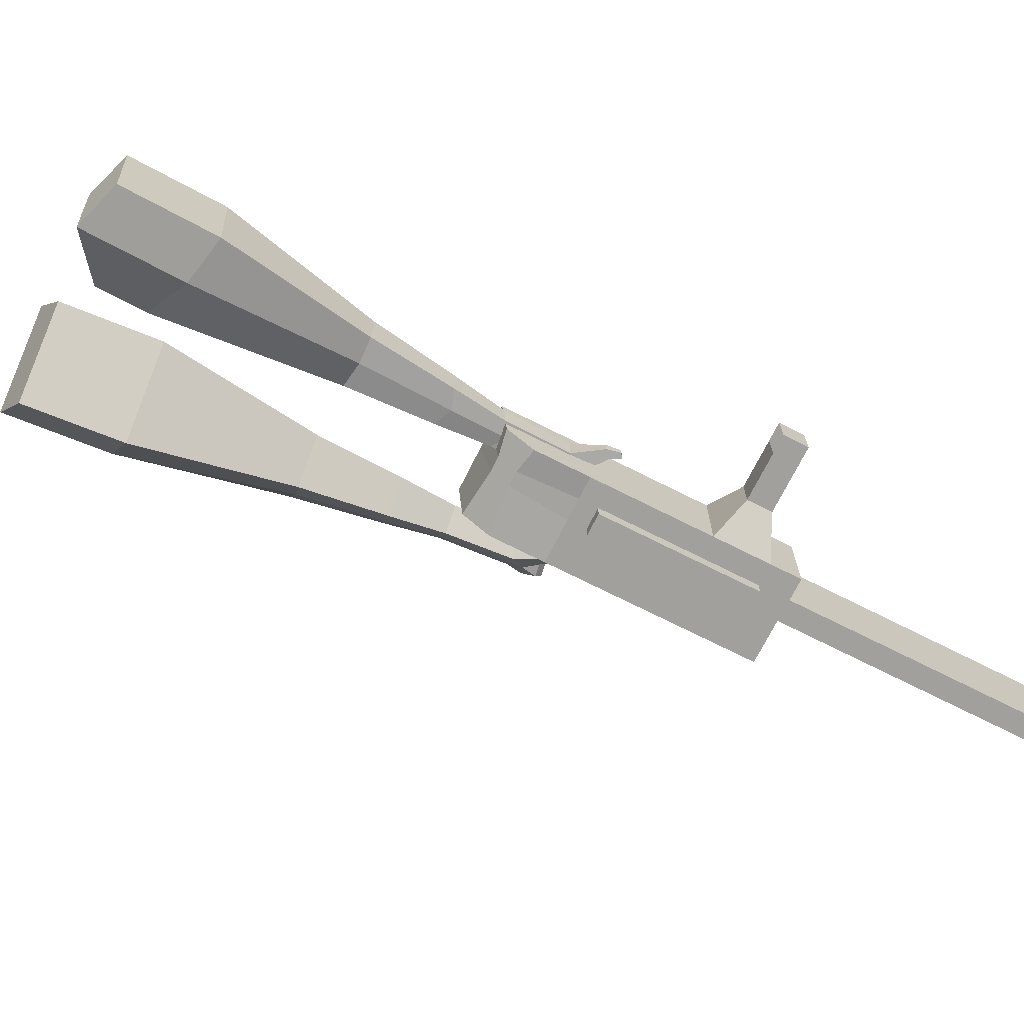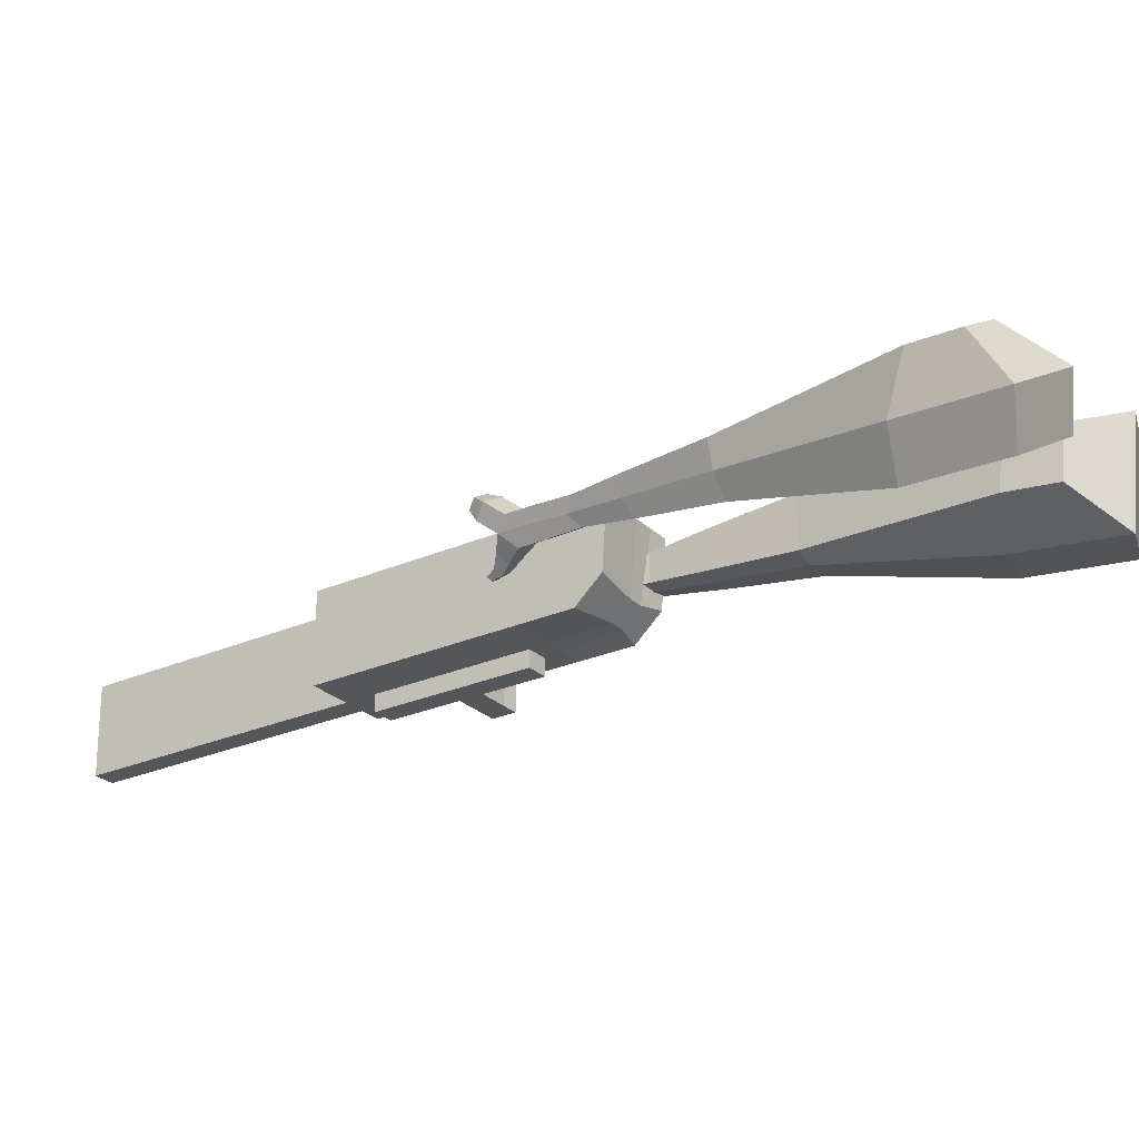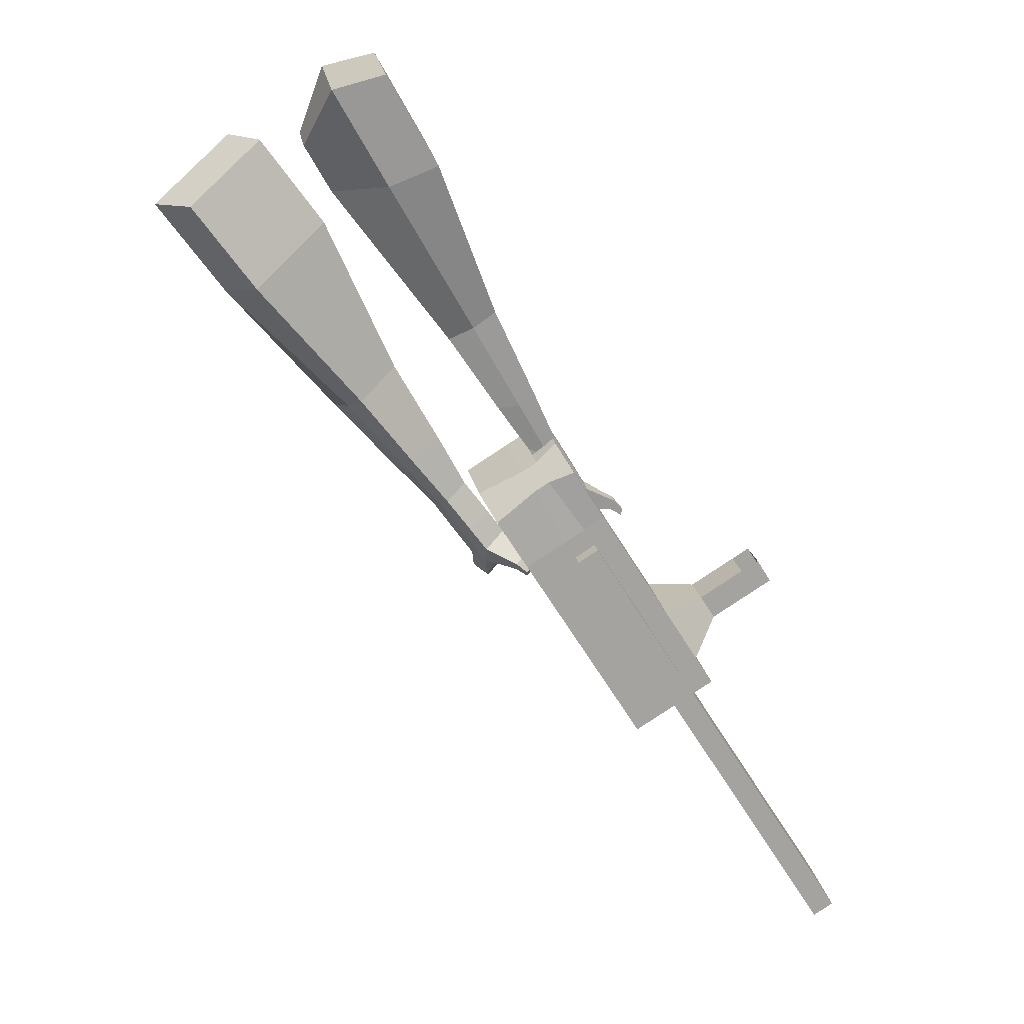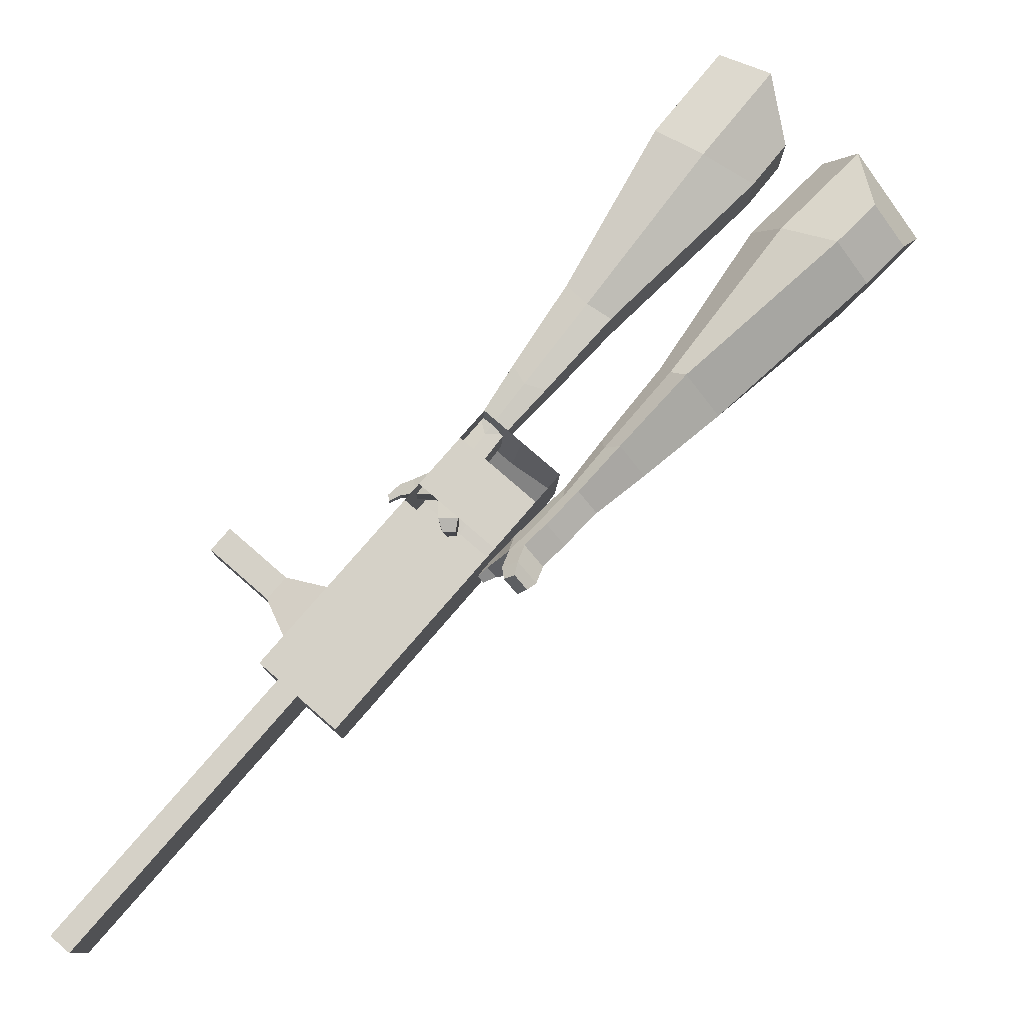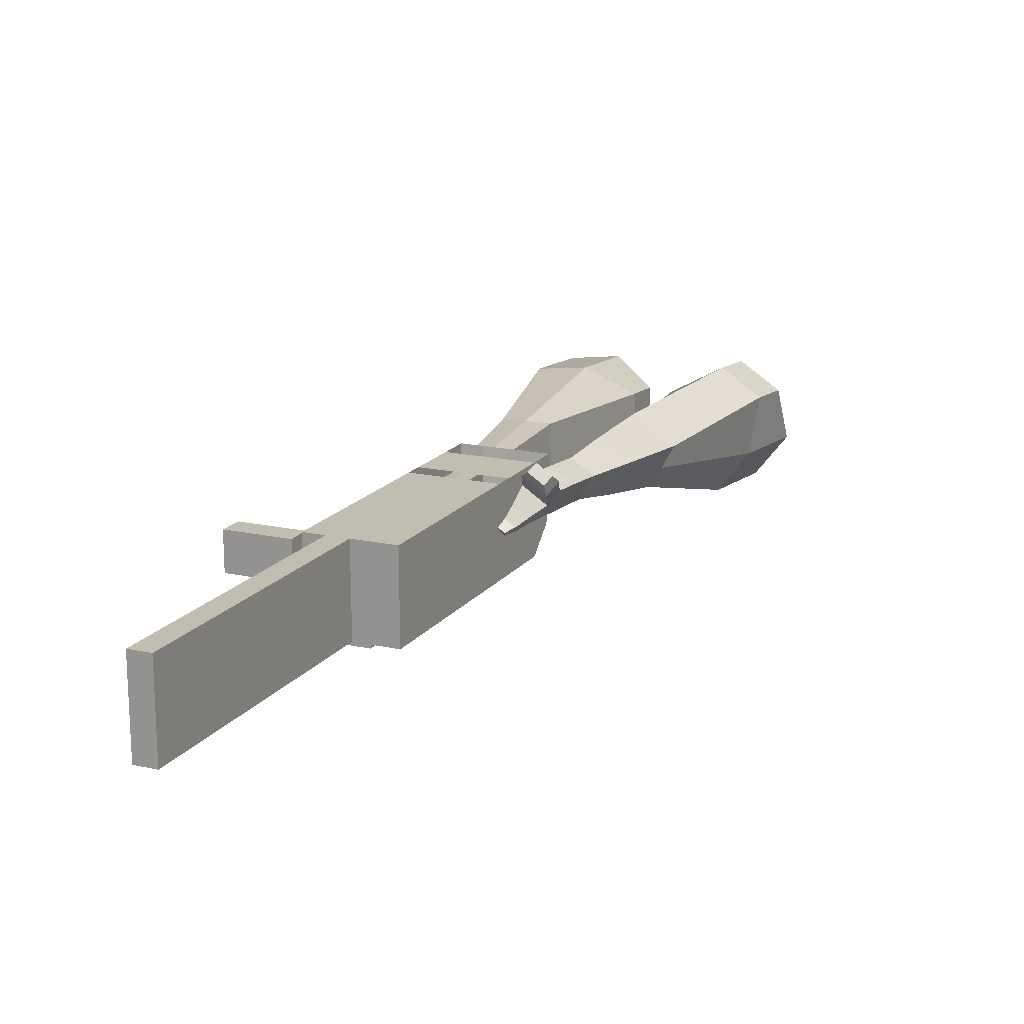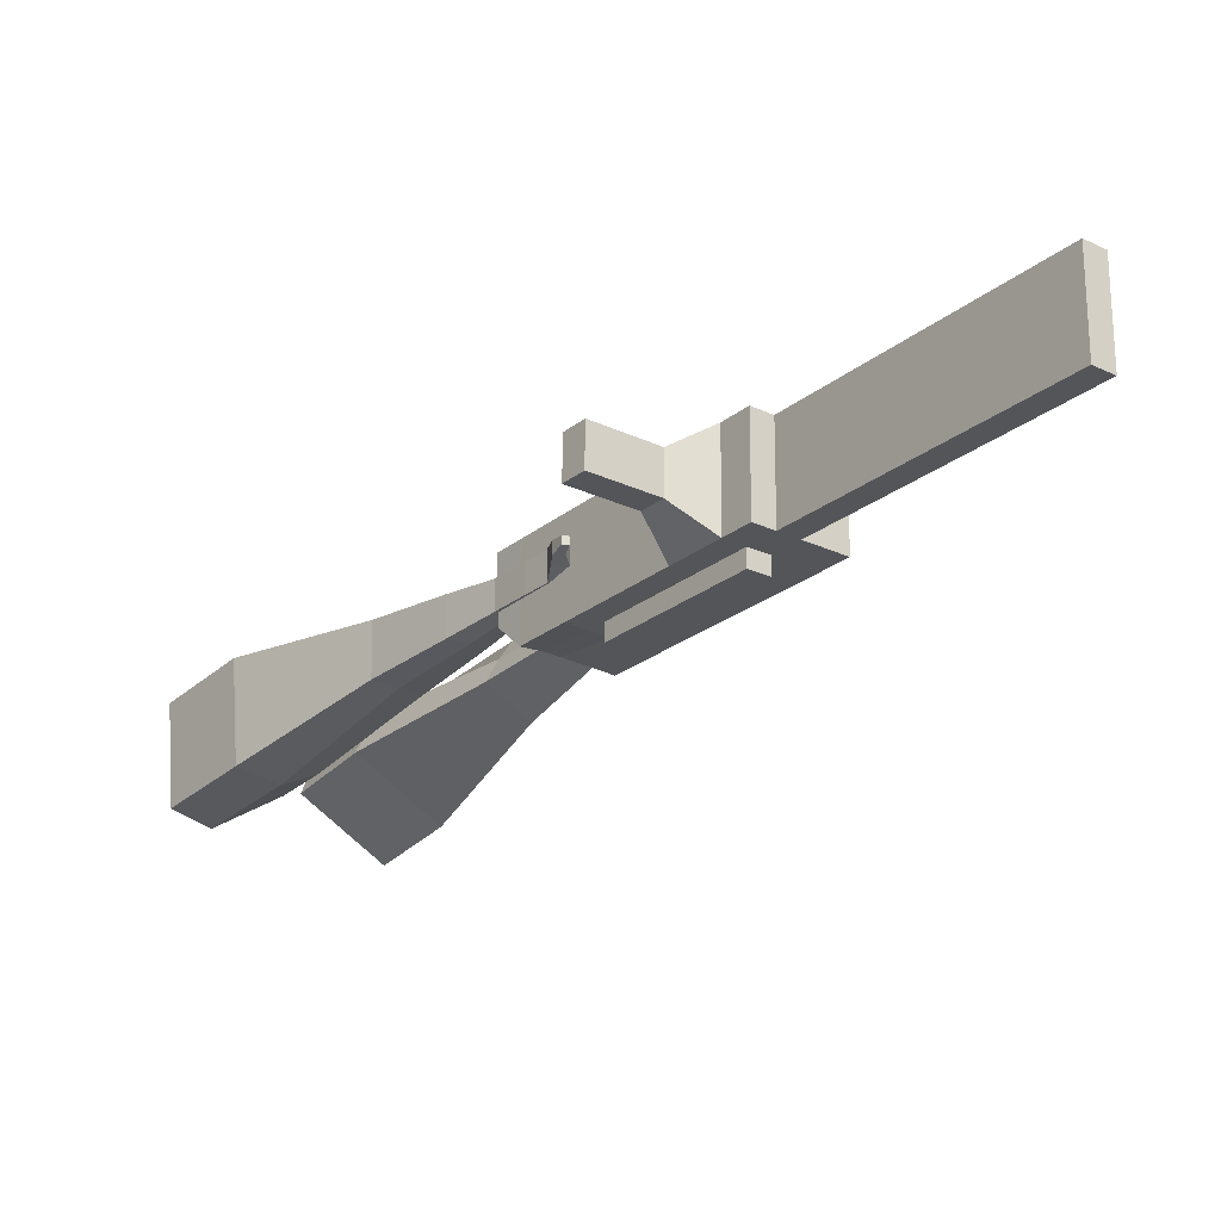
<metadata>
{"format":"obj","ext":"obj","renderer":"f3d","projection":"perspective","resolution":1024,"background":"white","views":[{"elev":-71.4,"azim":31.2,"up":"+Y"},{"elev":-25.8,"azim":-88.0,"up":"+Y"},{"elev":18.1,"azim":-8.6,"up":"+Z"},{"elev":78.9,"azim":-171.2,"up":"+Y"},{"elev":16.4,"azim":172.5,"up":"+Y"},{"elev":-24.8,"azim":110.4,"up":"+Y"}]}
</metadata>
<code>
o Cube.046_Cube.010
v 390 603.9 -992.8
v 388.8 383.5 -990.7
v 507.4 601.5 -1179
v 506.2 381.1 -1177
v 203.5 603.8 -1110
v 202.3 383.4 -1108
v 320.8 601.4 -1297
v 319.6 381 -1295
v 228.5 607.2 -736
v 227.3 386.9 -733.9
v 40.7 386.7 -851.3
v 41.9 607.1 -853.4
v 155.3 608.8 -619.8
v 154.1 388.4 -617.7
v -32.42 388.2 -735
v -31.23 608.6 -737.1
v 112.1 609.6 -551.1
v 118.6 449.2 -561
v -67.94 449.1 -678.3
v -74.43 609.5 -668.5
v 253.7 606.7 -776.1
v 252.5 386.3 -774
v 67.11 606.6 -893.4
v 65.91 386.2 -891.3
v 466 602.4 -1114
v 464.8 382 -1111
v 279.4 602.2 -1231
v 278.2 381.9 -1229
v 414.1 601.5 -1238
v 412.9 381.1 -1236
v 296.8 603.9 -1052
v 295.6 383.5 -1049
v 135.2 607.2 -794.7
v 134 386.8 -792.6
v 62.05 608.7 -678.5
v 62.67 398.2 -662.3
v 18.85 609.6 -609.8
v 38.72 439.2 -624.1
v 159.2 386.3 -832.7
v 160.4 606.7 -834.8
v 371.5 381.9 -1170
v 372.7 602.3 -1172
v 460.8 601.5 -1209
v 342.2 383.5 -1020
v 180.6 386.8 -763.2
v 94.12 398.2 -642.6
v 70.17 439.2 -604.3
v 207 606.7 -805.4
v 419.3 602.3 -1143
v 459.6 381.1 -1207
v 343.4 603.9 -1022
v 181.8 607.2 -765.4
v 108.7 608.7 -649.1
v 65.49 609.6 -580.4
v 205.8 386.3 -803.3
v 418.1 381.9 -1141
v 205.6 345 -802.9
v 159 345 -832.3
v 417.9 340.7 -1140
v 371.3 340.6 -1170
v 295.3 342.2 -1049
v 342 342.2 -1020
v 523.1 541.4 -1030
v 489.5 542.1 -976.4
v 489 444.6 -975.5
v 522.6 443.9 -1029
v 563.4 541.4 -1004
v 529.8 542.1 -951.1
v 529.3 444.6 -950.2
v 562.9 443.9 -1004
v 625.1 541.4 -965.6
v 591.5 542.1 -912.3
v 591 444.7 -911.3
v 624.6 444 -964.7
v 664.8 541.5 -940.7
v 631.2 542.1 -887.3
v 630.7 444.7 -886.4
v 664.3 444 -939.7
v 845.1 373.2 -1819
v 798.5 373.1 -1849
v 799.7 593.5 -1851
v 846.3 593.5 -1822
f 25 26 4 3
f 29 30 8 7
f 27 28 6 5
f 22 21 9 10
f 42 27 5 31
f 56 26 2 44
f 10 9 13 14
f 55 22 10 45
f 23 24 11 12
f 46 14 18 47
f 45 10 14 46
f 12 11 15 16
f 33 12 16 35
f 54 47 18 17
f 16 15 19 20
f 14 13 17 18
f 5 6 24 23
f 44 2 22 55
f 31 5 23 40
f 2 1 21 22
f 50 4 26 56
f 29 7 27 42
f 7 8 28 27
f 26 25 63 66
f 43 29 42 49
f 8 30 41 28
f 51 31 40 48
f 6 32 39 24
f 20 19 38 37
f 52 33 35 53
f 11 34 36 15
f 15 36 38 19
f 24 39 34 11
f 28 41 32 6
f 49 42 31 51
f 30 29 81 80
f 3 4 50 43
f 25 49 51 1
f 9 52 53 13
f 1 51 48 21
f 3 43 49 25
f 30 50 56 41
f 32 41 60 61
f 37 38 47 54
f 34 45 46 36
f 36 46 47 38
f 39 55 45 34
f 55 39 58 57
f 61 62 57 58
f 60 59 62 61
f 39 32 61 58
f 44 55 57 62
f 41 56 59 60
f 56 44 62 59
f 66 63 67 70
f 1 2 65 64
f 2 26 66 65
f 25 1 64 63
f 69 70 74 73
f 64 65 69 68
f 65 66 70 69
f 63 64 68 67
f 73 74 78 77
f 67 68 72 71
f 70 67 71 74
f 68 69 73 72
f 76 77 78 75
f 71 72 76 75
f 74 71 75 78
f 82 79 80 81
f 50 30 80 79
f 43 50 79 82
f 29 43 82 81
o Cube.048_Cube.024
v -564.3 467.4 182.4
v -727.3 342.3 55.27
v -422.8 481.7 -12.97
v -585.9 356.7 -140
v -678.2 646.7 40.28
v -761.8 582.6 -24.92
v -605.7 654 -59.91
v -689.2 589.9 -125.1
v -347.3 457 -439.2
v -260.7 522 -373.6
v -316.7 630.4 -407.2
v -403.2 565.5 -472.8
v -218.2 490.3 -609.9
v -154.6 538.1 -561.6
v -195.7 617.8 -586.3
v -259.4 570 -634.6
v -136.9 513.9 -716.2
v -90.45 548.8 -681
v -120.5 607.1 -699
v -167 572.2 -734.3
v -482.9 587.6 -25.98
v -656 455 -160.9
v -633 572.4 181.5
v -806.1 439.7 46.46
v -282.8 578.5 -392.9
v -374.7 509.5 -462.6
v -162.2 580.3 -587.8
v -229.8 529.6 -639.1
v -88.28 580.3 -711
v -137.6 543.3 -748.4
v -80.76 515.4 -791.7
v -34.26 550.3 -756.5
v -28.93 587.2 -796
v -78.29 550.2 -833.4
v -108.1 578.2 -817.8
v -61.65 613.1 -782.5
v -40.96 517.6 -846.4
v 5.533 552.5 -811.1
v 10.87 589.4 -850.6
v -38.49 552.4 -888
v -68.35 580.4 -872.4
v -21.86 615.4 -837.2
v 2.465 504.2 -867
v 32.39 526.7 -844.3
v 35.83 550.4 -869.7
v 4.055 526.6 -893.8
v -30.14 585.6 -932
v -60 613.7 -916.4
v -13.51 648.6 -881.1
v 19.22 622.7 -894.5
v 31.46 493.7 -881.1
v 51.64 508.9 -865.7
v 53.95 524.9 -882.9
v 32.53 508.8 -899.1
v 57.63 492.3 -903.5
v 70.25 501.7 -893.9
v 71.69 511.8 -904.6
v 58.3 501.7 -914.8
v -22.62 614.3 -946.9
v -42.47 633 -936.6
v -11.56 656.2 -913.1
v 10.2 639 -922
v -288.1 594.7 359.2
v -284.8 354.1 337.2
v -169.1 616.8 148.7
v -166.3 374.8 127.6
v -468.9 549.1 184.4
v -467.3 425.7 173.2
v -408 560.3 76.79
v -406.5 436.3 65.73
v -26.57 453.3 -233
v -23.85 580 -231.2
v -134.1 583.3 -293.2
v -136.9 456.5 -295
v 64.73 470.5 -428.6
v 66.78 563.6 -427.4
v -14.31 565.9 -473
v -16.36 472.9 -474.2
v 120.1 483.4 -552
v 121.6 551.4 -551.1
v 62.39 553.2 -584.5
v 60.89 485.2 -585.3
v -283.4 626.7 106.1
v -280.4 369.8 83.74
v -409.7 603.2 329.5
v -406.3 347.8 306.2
v -76.1 585.3 -267.2
v -79.05 451 -268.9
v 35.54 567.6 -466.6
v 33.37 468.9 -467.9
v 105.4 554.4 -591.4
v 103.8 482.2 -592.4
v 169.3 483.4 -632.2
v 170.8 551.4 -631.4
v 154.4 554.5 -683.1
v 152.8 482.3 -684
v 109.9 485.2 -675.2
v 111.4 553.2 -674.3
v 203.5 483.4 -690.6
v 205 551.4 -689.7
v 188.6 554.5 -741.4
v 187 482.3 -742.3
v 144.1 485.2 -733.5
v 145.6 553.2 -732.7
v 246 494.9 -714.1
v 247 538.6 -713.5
v 236.4 540.6 -746.8
v 235.4 494.2 -747.4
v 175.9 483.2 -796.9
v 133 486.2 -788.1
v 134.5 554.2 -787.3
v 177.5 555.4 -796
v 275.6 501.5 -729.3
v 276.2 531 -729
v 269.1 532.4 -751.4
v 268.4 501.1 -751.8
v 298 506.9 -755
v 298.4 525.3 -754.7
v 293.9 526.2 -768.8
v 293.5 506.6 -769
v 162.9 496 -824.7
v 134.4 497.9 -818.9
v 135.4 543.1 -818.3
v 164 544 -824.1
f 83 84 86 85
f 90 89 93 94
f 89 90 88 87
f 105 106 84 83
f 103 89 87 105
f 104 86 84 106
f 94 93 97 98
f 103 85 92 107
f 104 90 94 108
f 85 86 91 92
f 110 98 102 112
f 107 92 96 109
f 108 94 98 110
f 92 91 95 96
f 101 111 115 118
f 96 95 99 100
f 98 97 101 102
f 109 96 100 111
f 97 109 111 101
f 100 99 113 114
f 91 108 110 95
f 93 107 109 97
f 95 110 112 99
f 86 104 108 91
f 89 103 107 93
f 90 104 106 88
f 85 103 105 83
f 87 88 106 105
f 117 118 124 123
f 113 116 122 119
f 102 101 118 117
f 111 100 114 115
f 99 112 116 113
f 112 102 117 116
f 124 121 132 131
f 120 119 125 126
f 115 114 120 121
f 118 115 121 124
f 116 117 123 122
f 114 113 119 120
f 128 127 135 136
f 119 122 128 125
f 121 120 126 127
f 122 121 127 128
f 131 132 144 143
f 122 123 130 129
f 123 124 131 130
f 121 122 129 132
f 136 135 139 140
f 127 126 134 135
f 125 128 136 133
f 126 125 133 134
f 138 137 140 139
f 135 134 138 139
f 133 136 140 137
f 134 133 137 138
f 144 141 142 143
f 129 130 142 141
f 132 129 141 144
f 130 131 143 142
f 145 146 148 147
f 152 151 155 156
f 151 152 150 149
f 167 168 146 145
f 165 151 149 167
f 166 148 146 168
f 156 155 159 160
f 165 147 154 169
f 166 152 156 170
f 147 148 153 154
f 172 160 164 174
f 169 154 158 171
f 170 156 160 172
f 154 153 157 158
f 163 173 177 180
f 158 157 161 162
f 160 159 163 164
f 171 158 162 173
f 159 171 173 163
f 162 161 175 176
f 153 170 172 157
f 155 169 171 159
f 157 172 174 161
f 148 166 170 153
f 151 165 169 155
f 152 166 168 150
f 147 165 167 145
f 149 150 168 167
f 179 180 186 185
f 175 178 184 181
f 164 163 180 179
f 173 162 176 177
f 161 174 178 175
f 174 164 179 178
f 186 183 194 193
f 182 181 187 188
f 177 176 182 183
f 180 177 183 186
f 178 179 185 184
f 176 175 181 182
f 190 189 197 198
f 181 184 190 187
f 183 182 188 189
f 184 183 189 190
f 193 194 206 205
f 184 185 192 191
f 185 186 193 192
f 183 184 191 194
f 198 197 201 202
f 189 188 196 197
f 187 190 198 195
f 188 187 195 196
f 200 199 202 201
f 197 196 200 201
f 195 198 202 199
f 196 195 199 200
f 206 203 204 205
f 191 192 204 203
f 194 191 203 206
f 192 193 205 204

</code>
